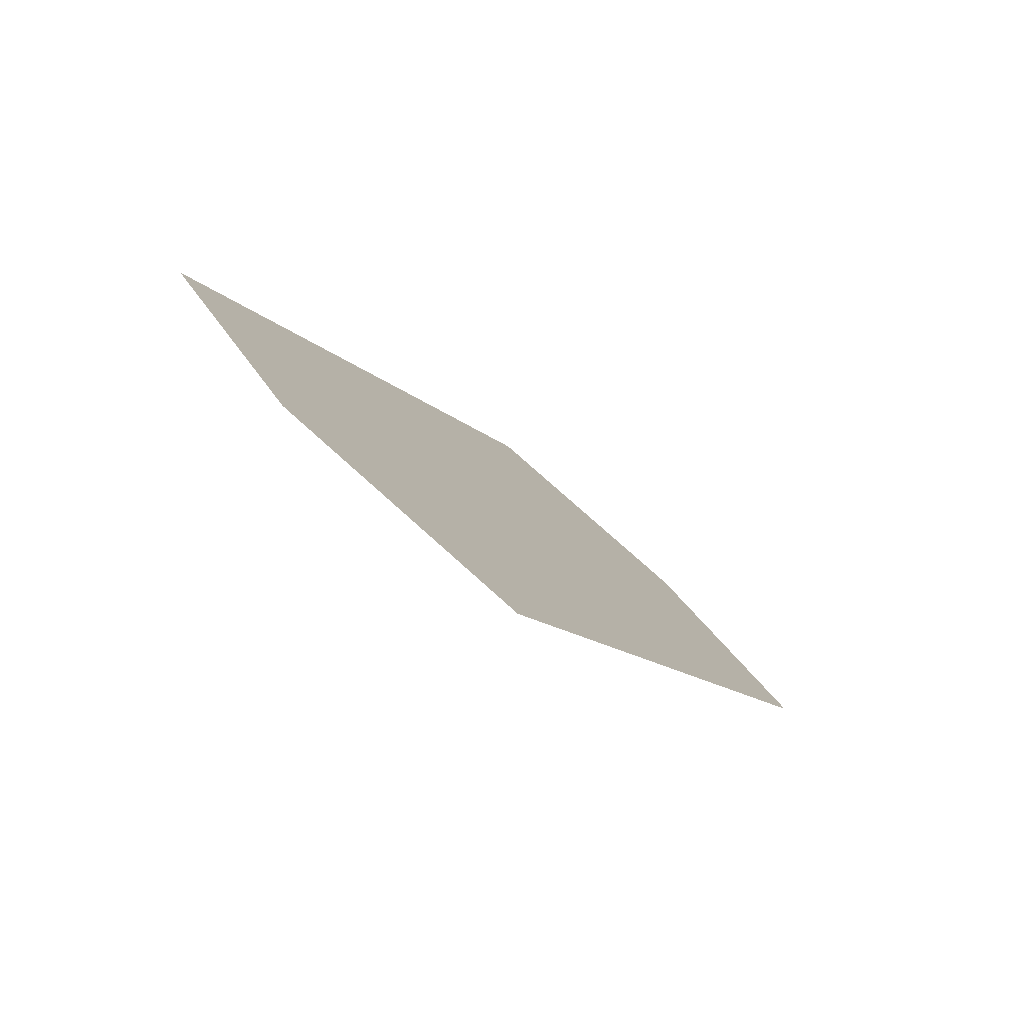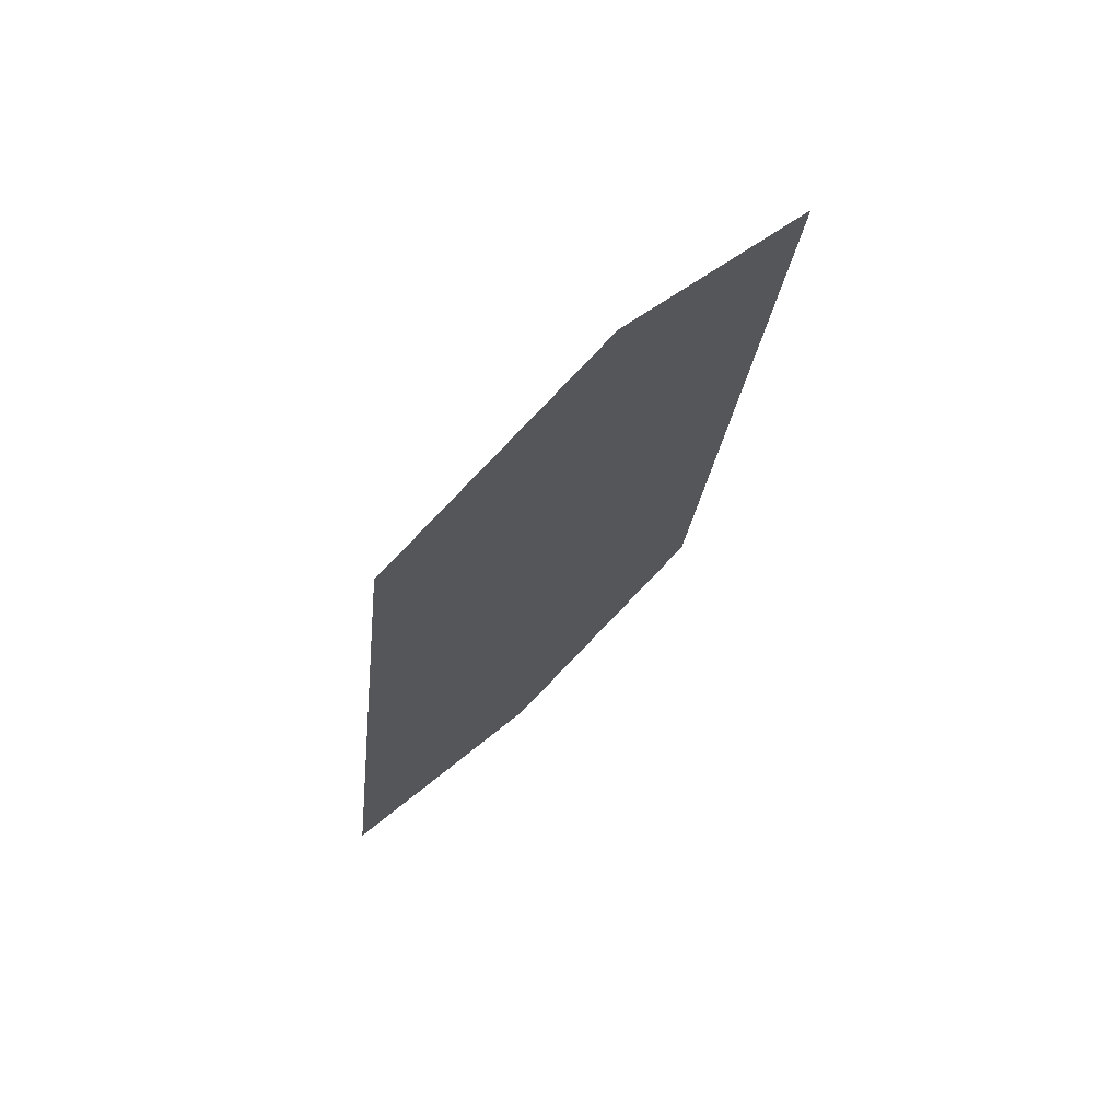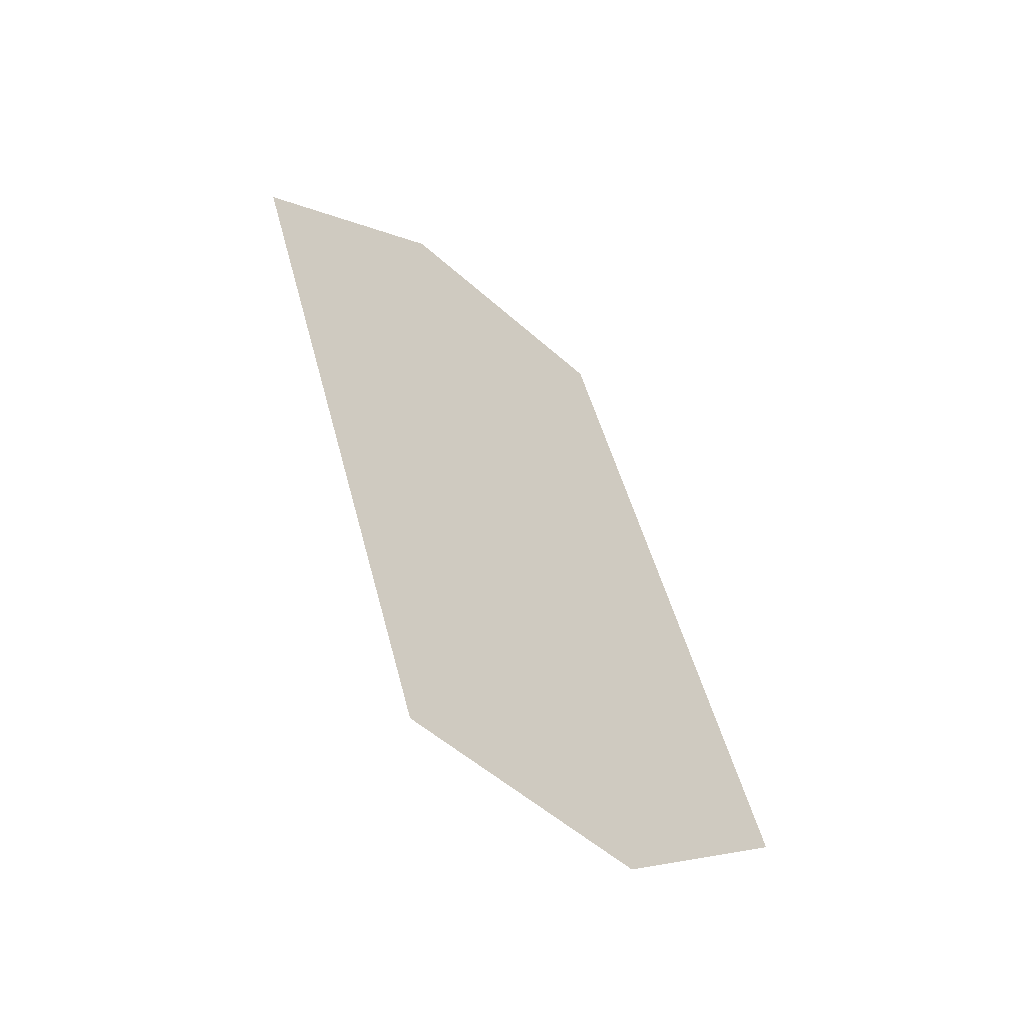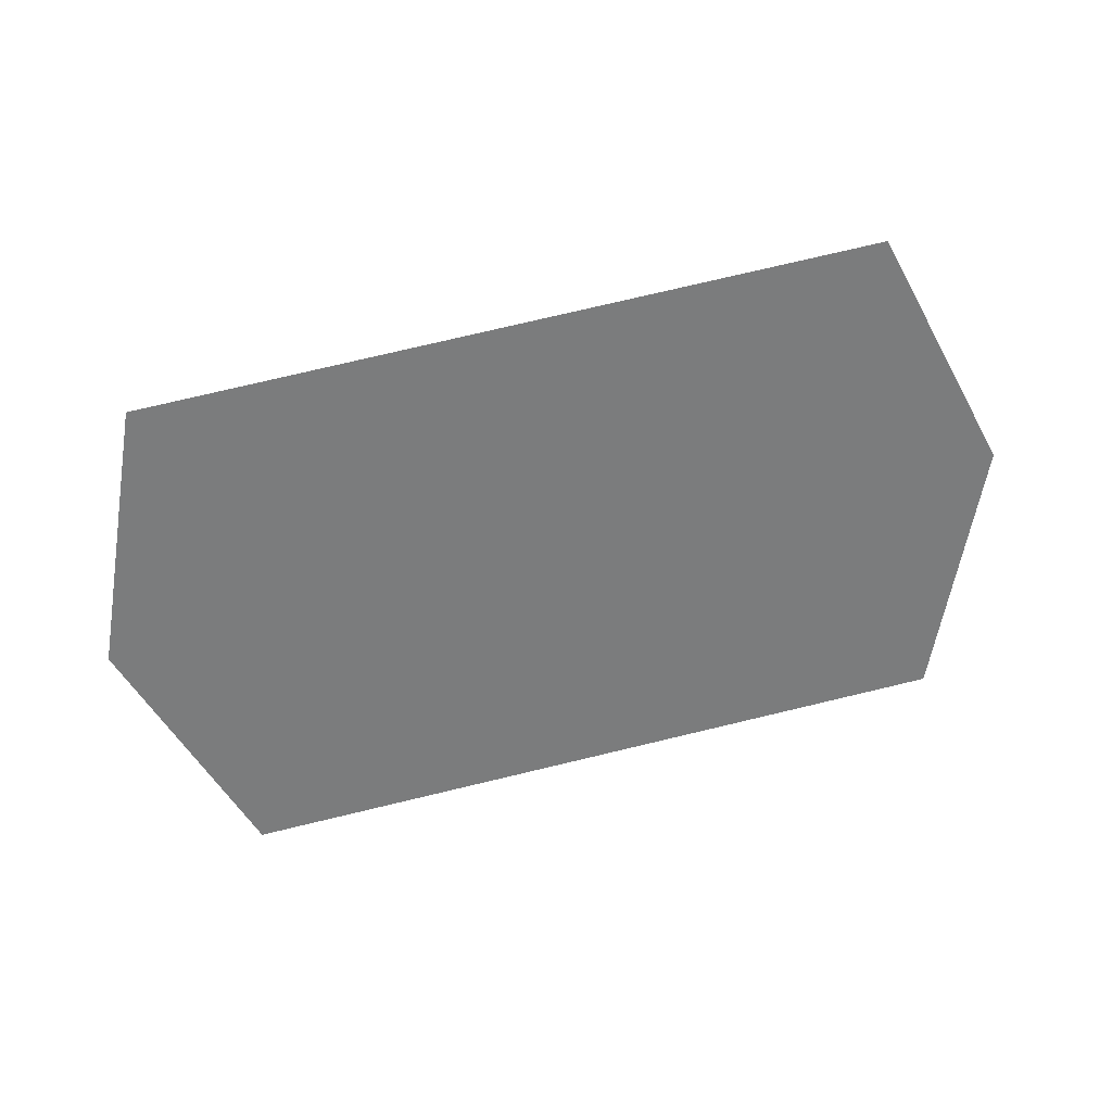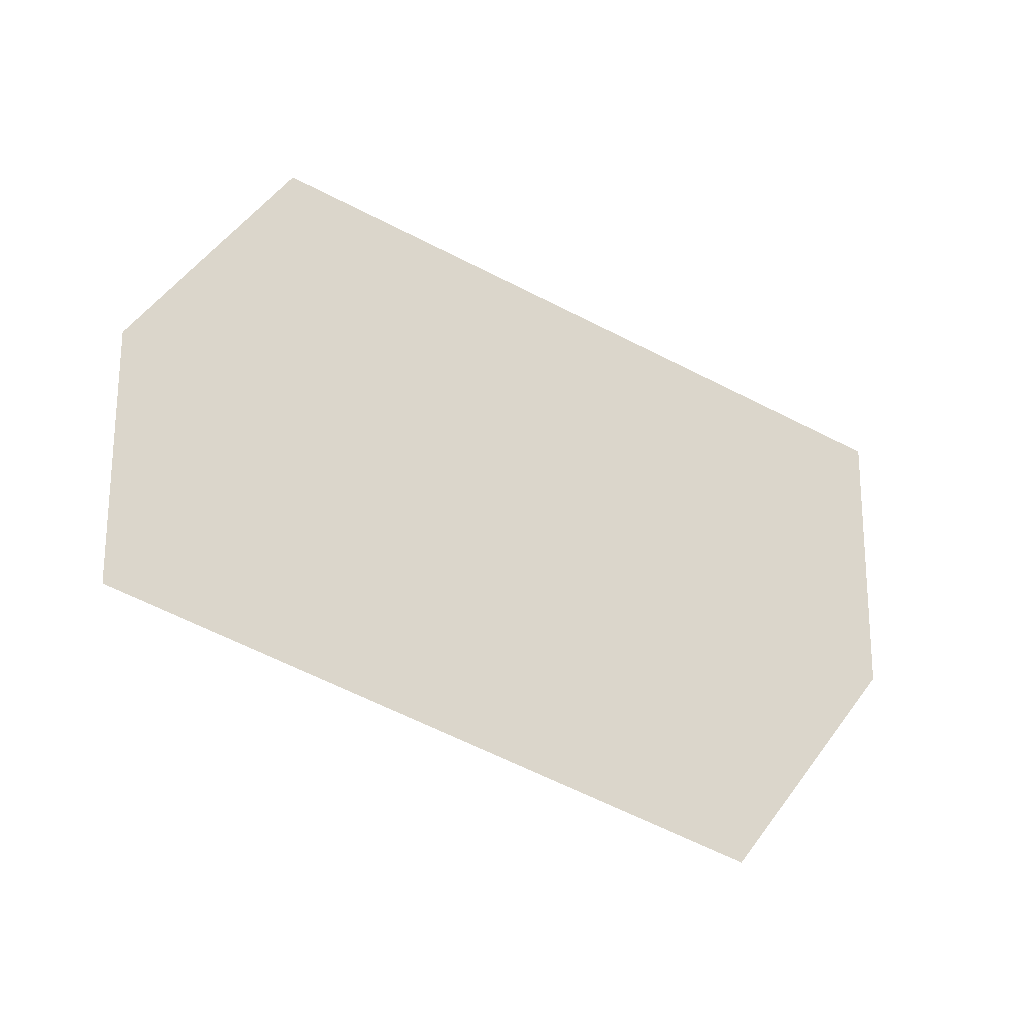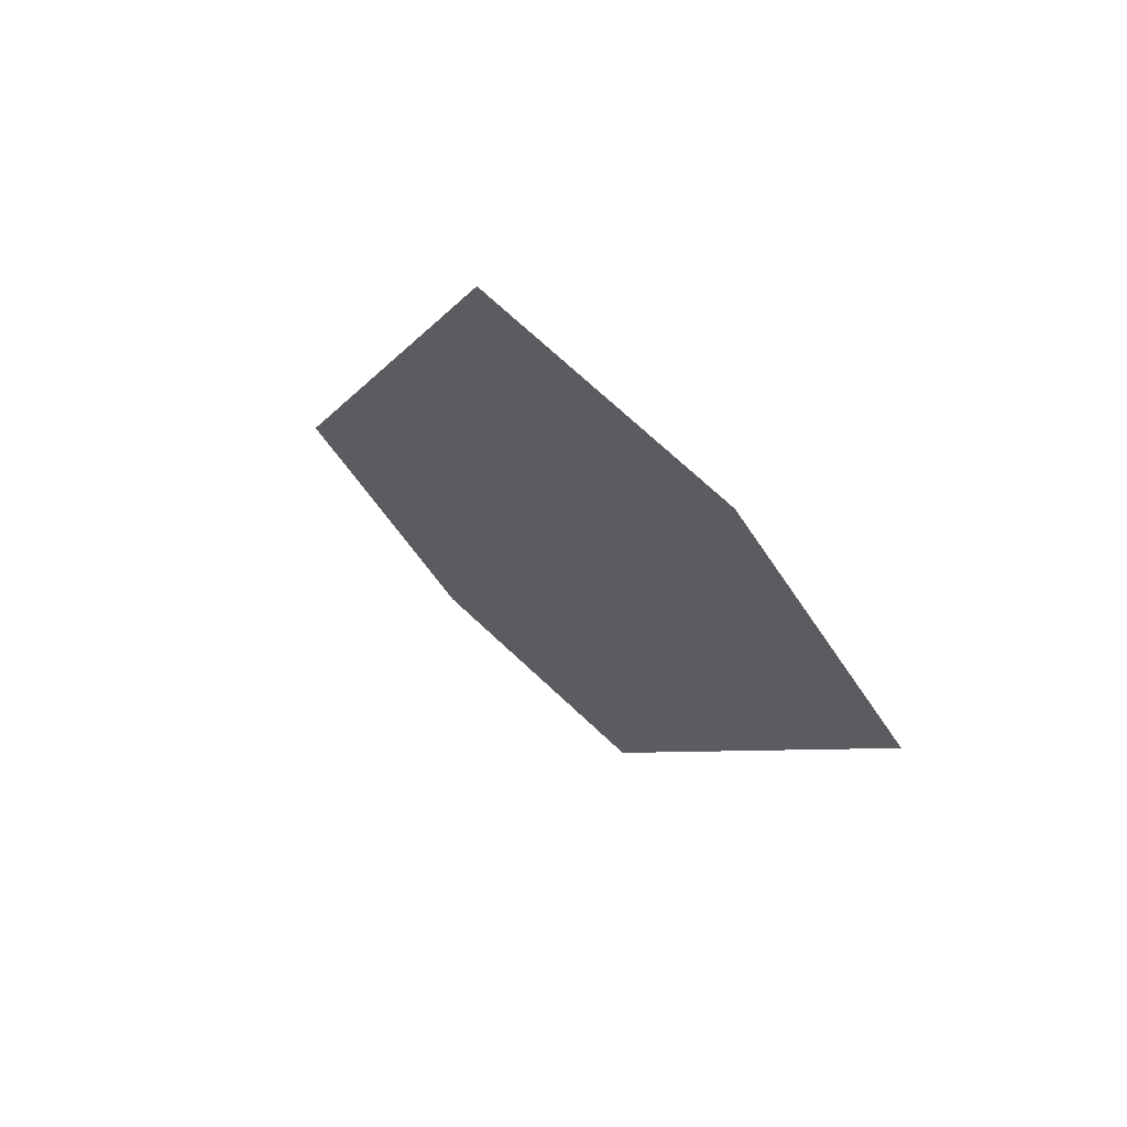
<metadata>
{"format":"obj","ext":"obj","renderer":"f3d","projection":"perspective","resolution":1024,"background":"white","views":[{"elev":-13.1,"azim":-63.9,"up":"+Y"},{"elev":-23.7,"azim":-95.8,"up":"+Z"},{"elev":49.0,"azim":75.8,"up":"+Z"},{"elev":77.6,"azim":166.7,"up":"+Z"},{"elev":-67.9,"azim":153.5,"up":"+Y"},{"elev":-5.6,"azim":73.0,"up":"+Z"}]}
</metadata>
<code>
o Plane
v -0.56 -0.2828 0.2828
v 0.56 -0.2828 0.2828
v -0.56 0.2828 -0.2828
v 0.56 0.2828 -0.2828
v -0.7 0 0
v 0.7 0 0
f 6 4 3
f 2 6 5
f 5 6 3
f 1 2 5

</code>
